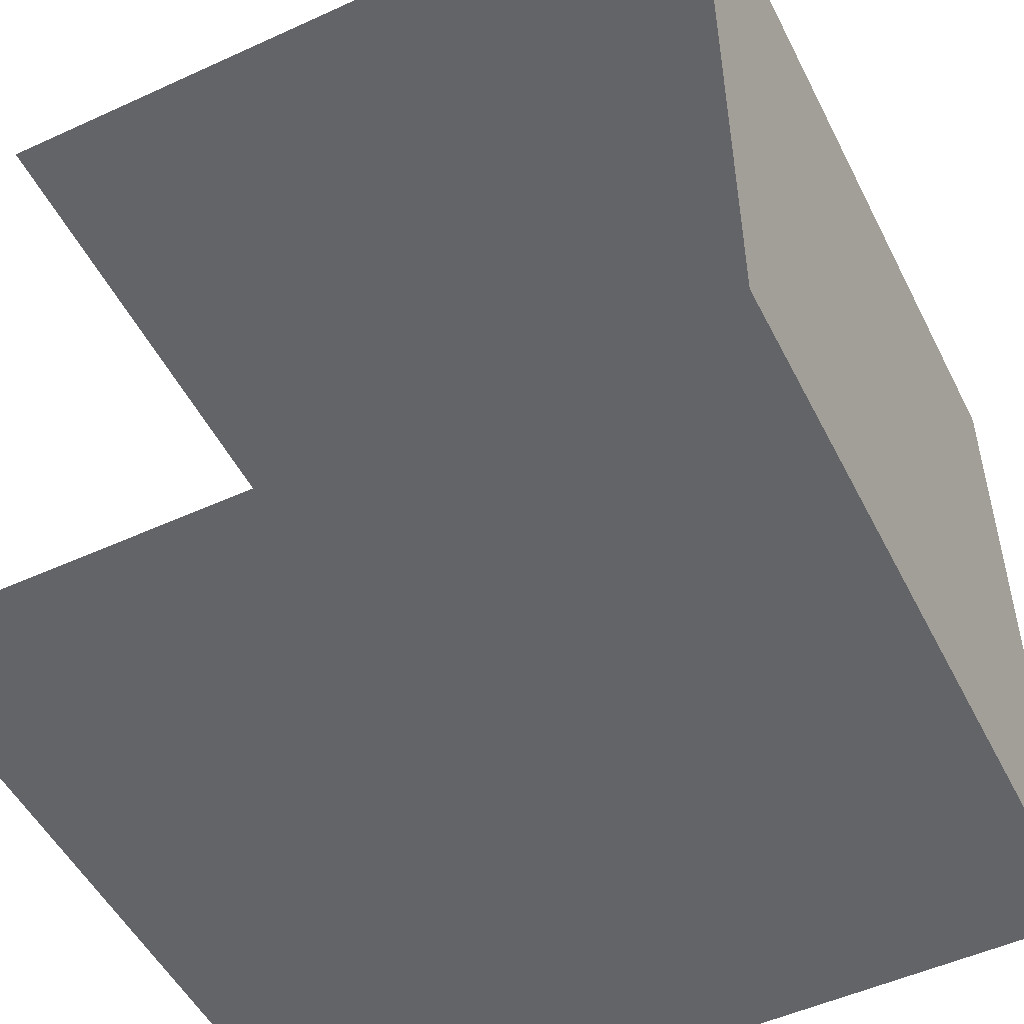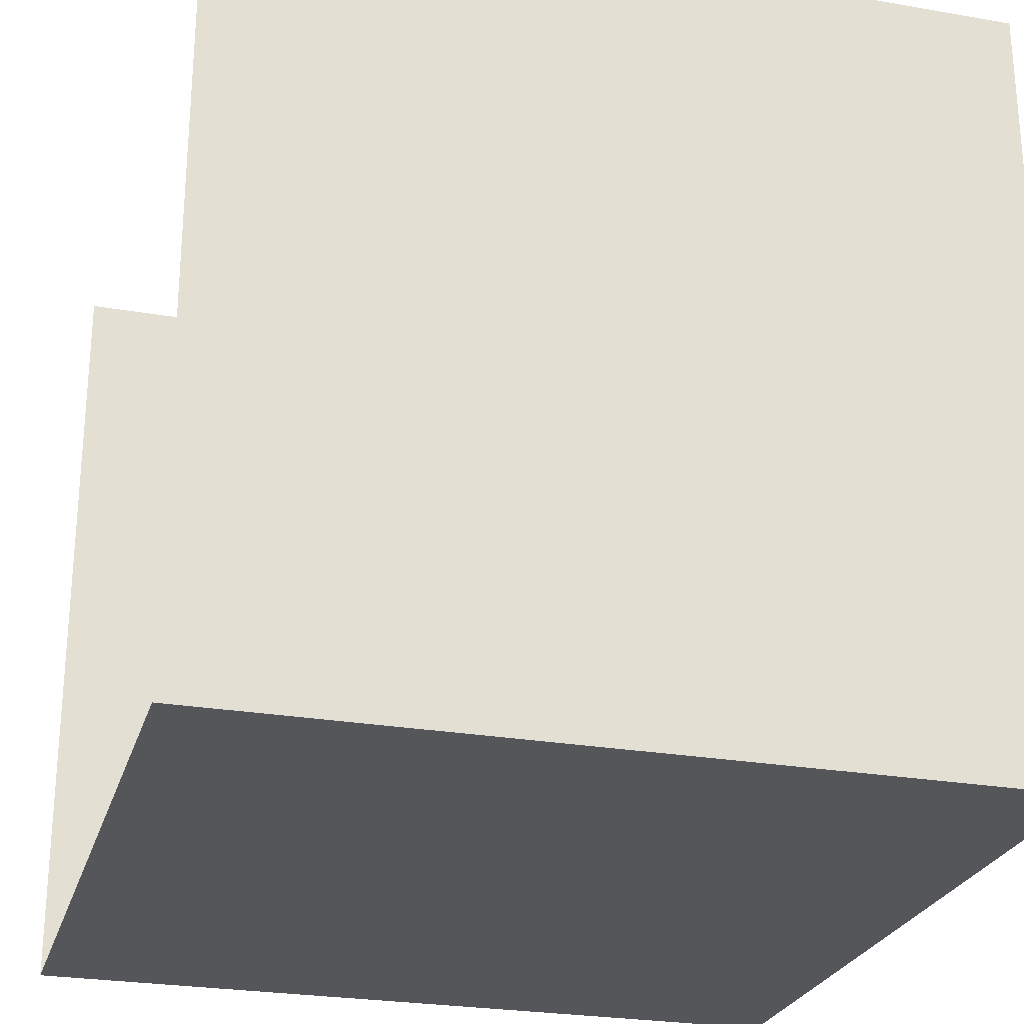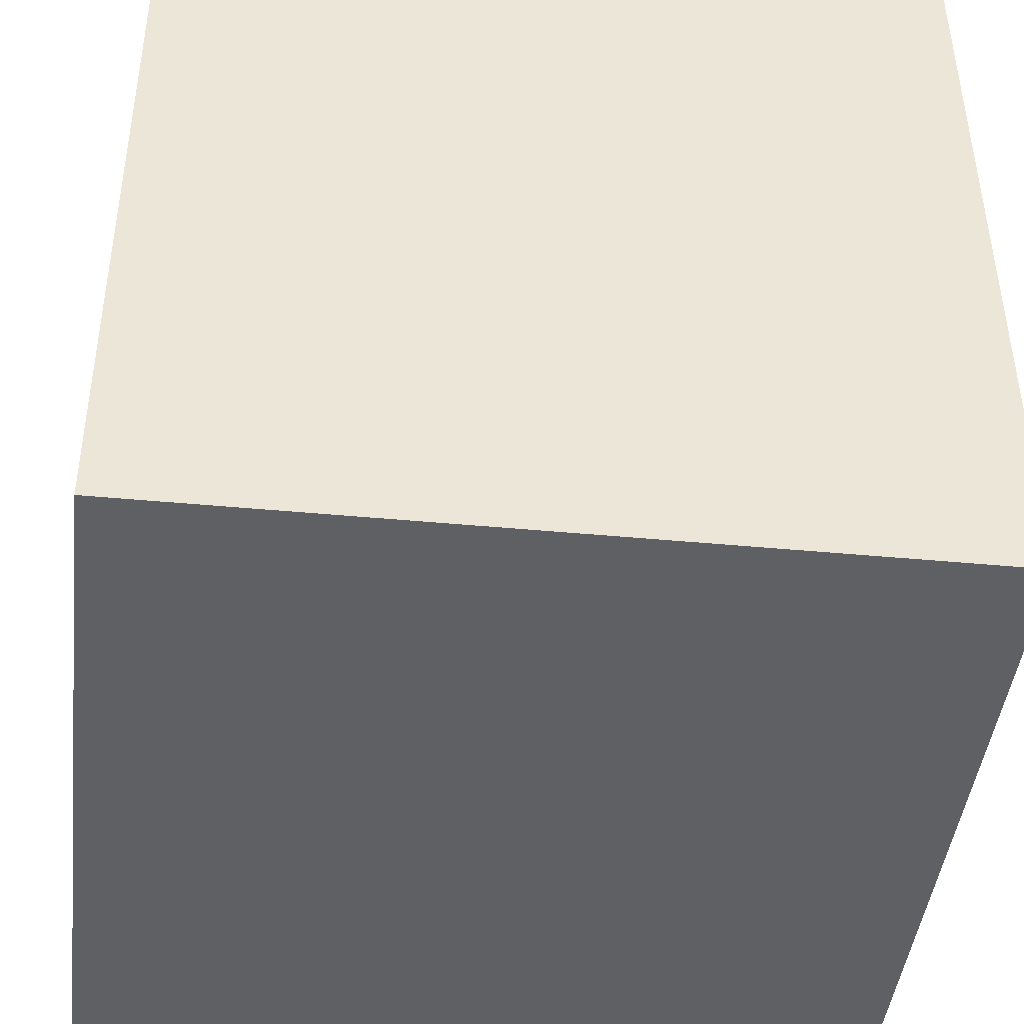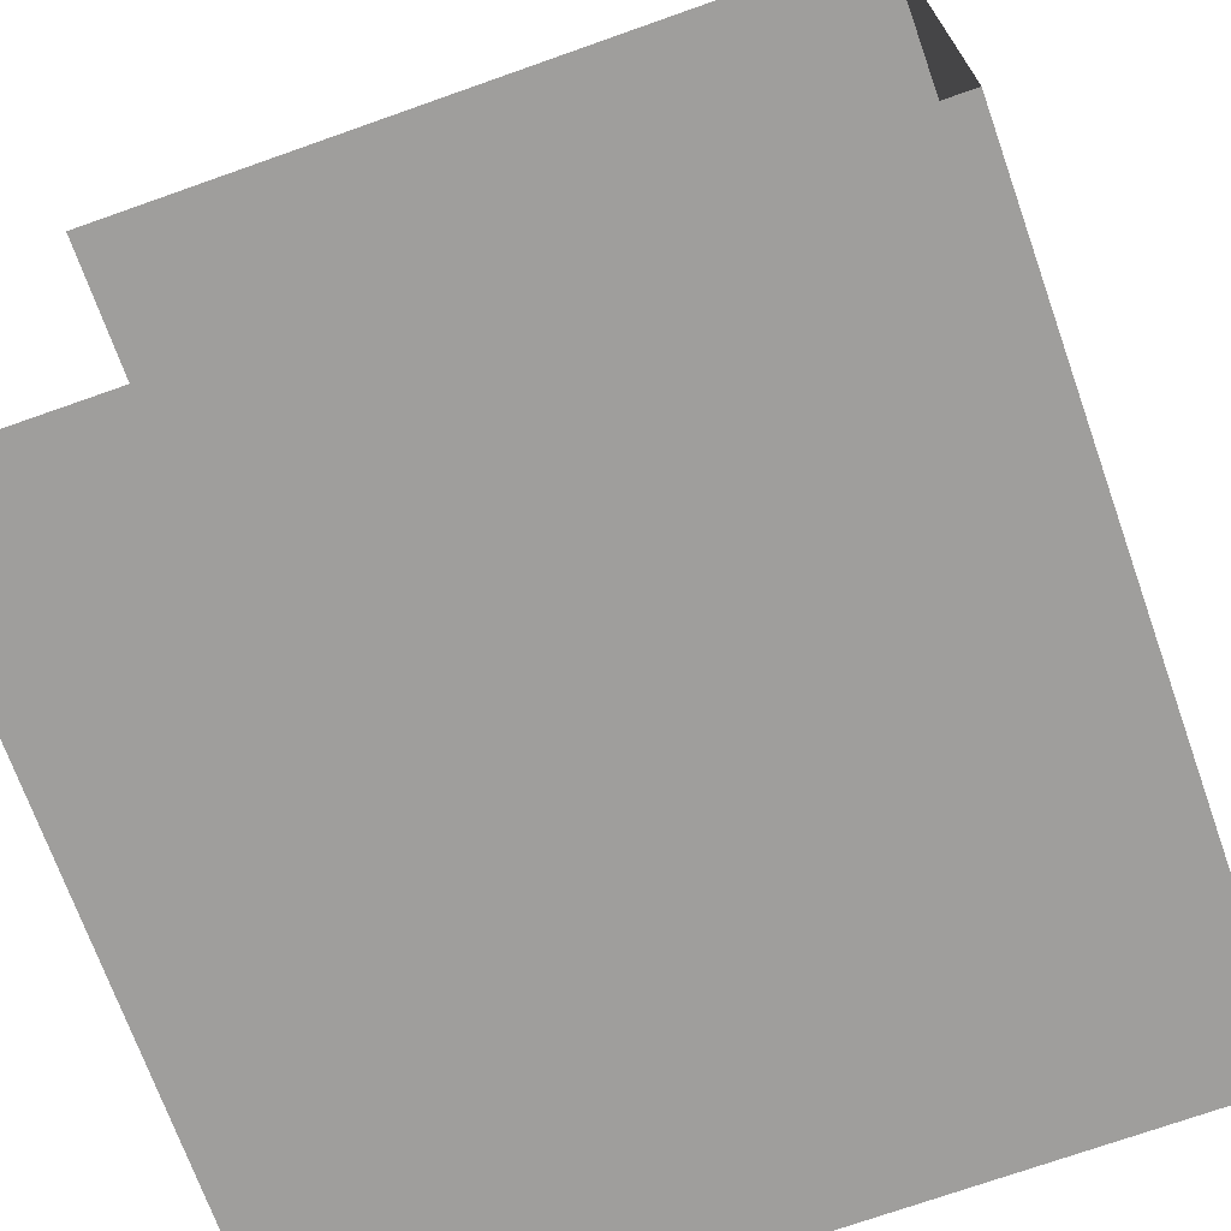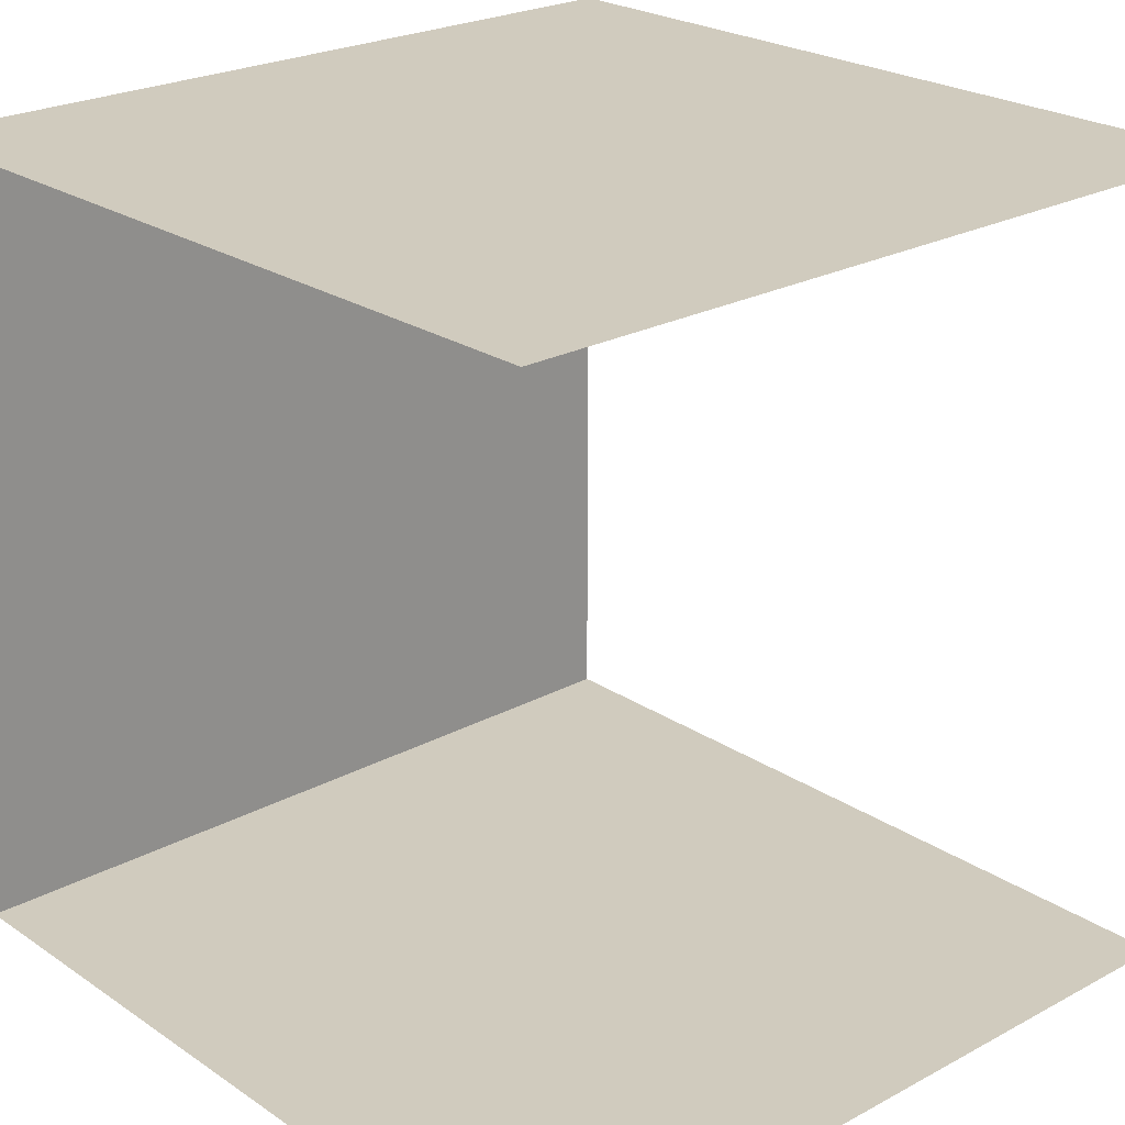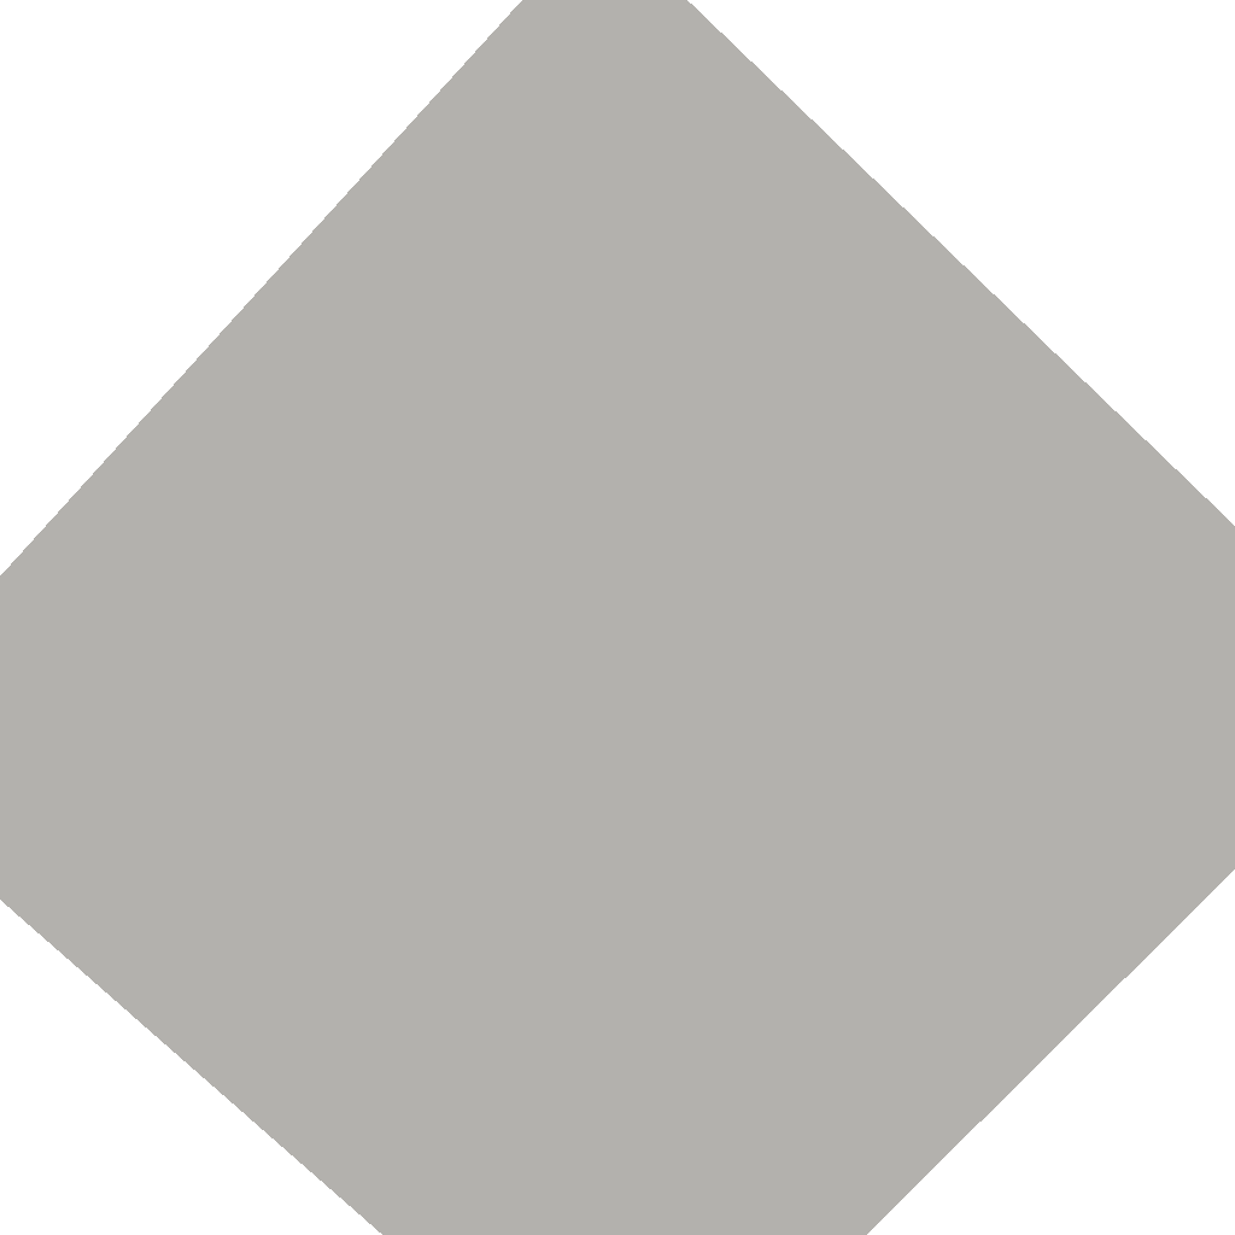
<metadata>
{"format":"obj","ext":"obj","renderer":"f3d","projection":"perspective","resolution":1024,"background":"white","views":[{"elev":-51.2,"azim":116.4,"up":"+Y"},{"elev":-26.0,"azim":164.6,"up":"+Z"},{"elev":-44.0,"azim":-6.3,"up":"+Z"},{"elev":-71.0,"azim":109.5,"up":"+Y"},{"elev":23.7,"azim":-42.0,"up":"+Y"},{"elev":-79.1,"azim":-43.2,"up":"+Y"}]}
</metadata>
<code>
v -0.884 5.319 -2.518
v -0.884 5.318 -3.568
v 0.416 5.318 -3.568
v 0.416 5.319 -2.518
v -2.95 -0.1627 -5.836
v 2.546 -0.1627 -5.836
v 2.546 5.325 -5.84
v -3.014 5.325 -5.84
v -3.014 5.33 -0.248
v -3.014 5.325 -5.84
v 2.546 5.325 -5.84
v 2.546 5.33 -0.248
v -2.982 -0.1582 -0.2436
v 2.546 -0.1582 -0.2436
v 2.546 -0.1627 -5.836
v -2.95 -0.1627 -5.836
f 2 4 1
f 2 3 4
f 5 7 8
f 5 6 7
f 10 12 9
f 10 11 12
f 14 16 13
f 14 15 16

</code>
